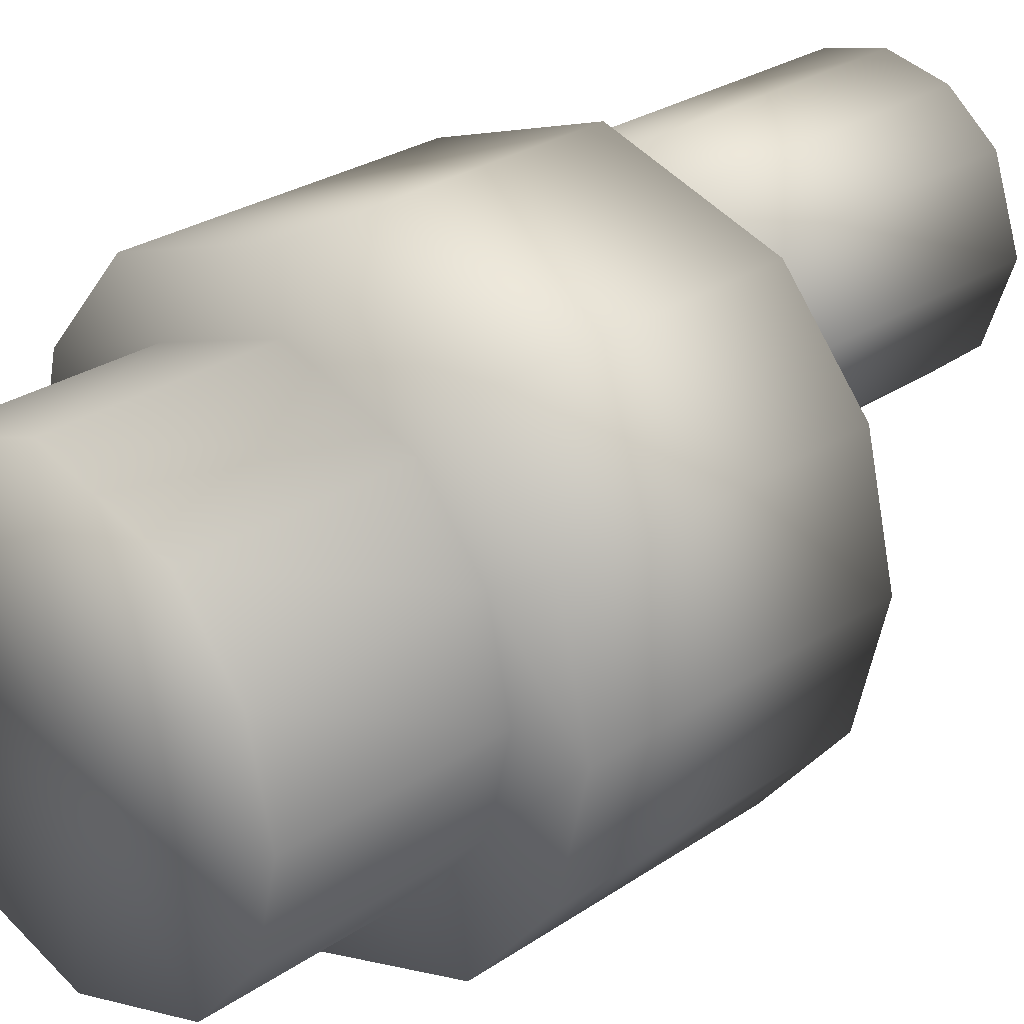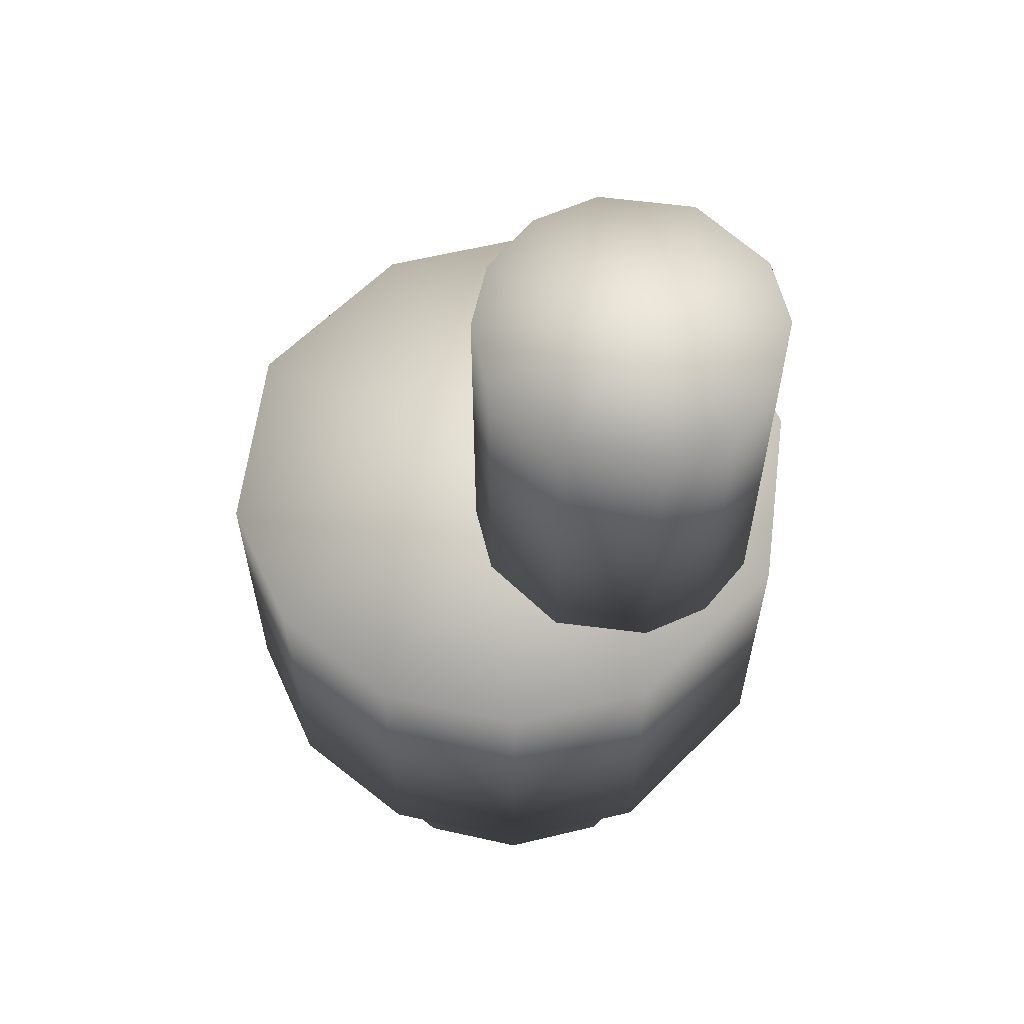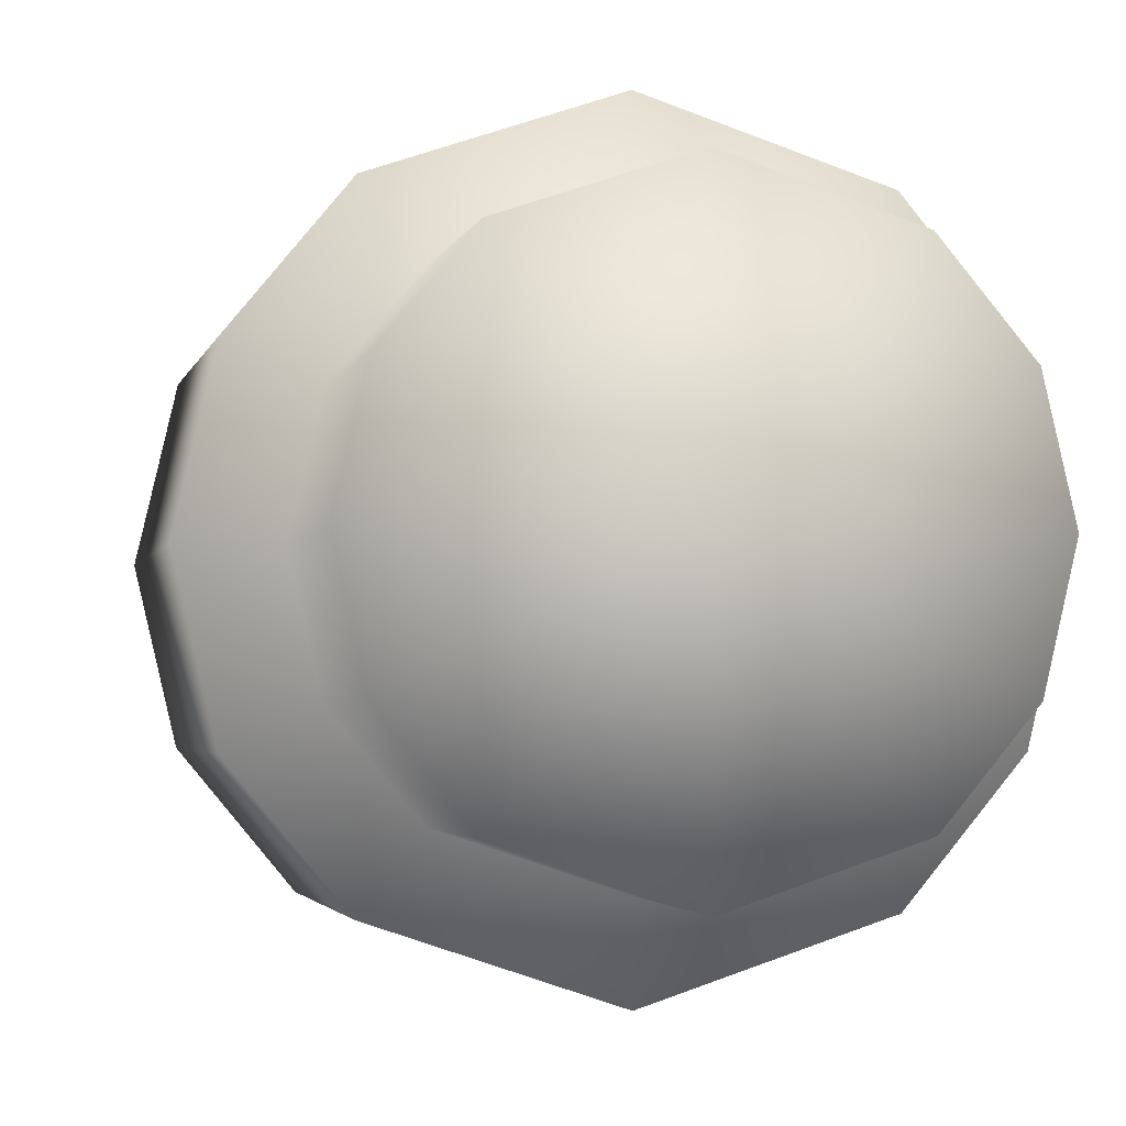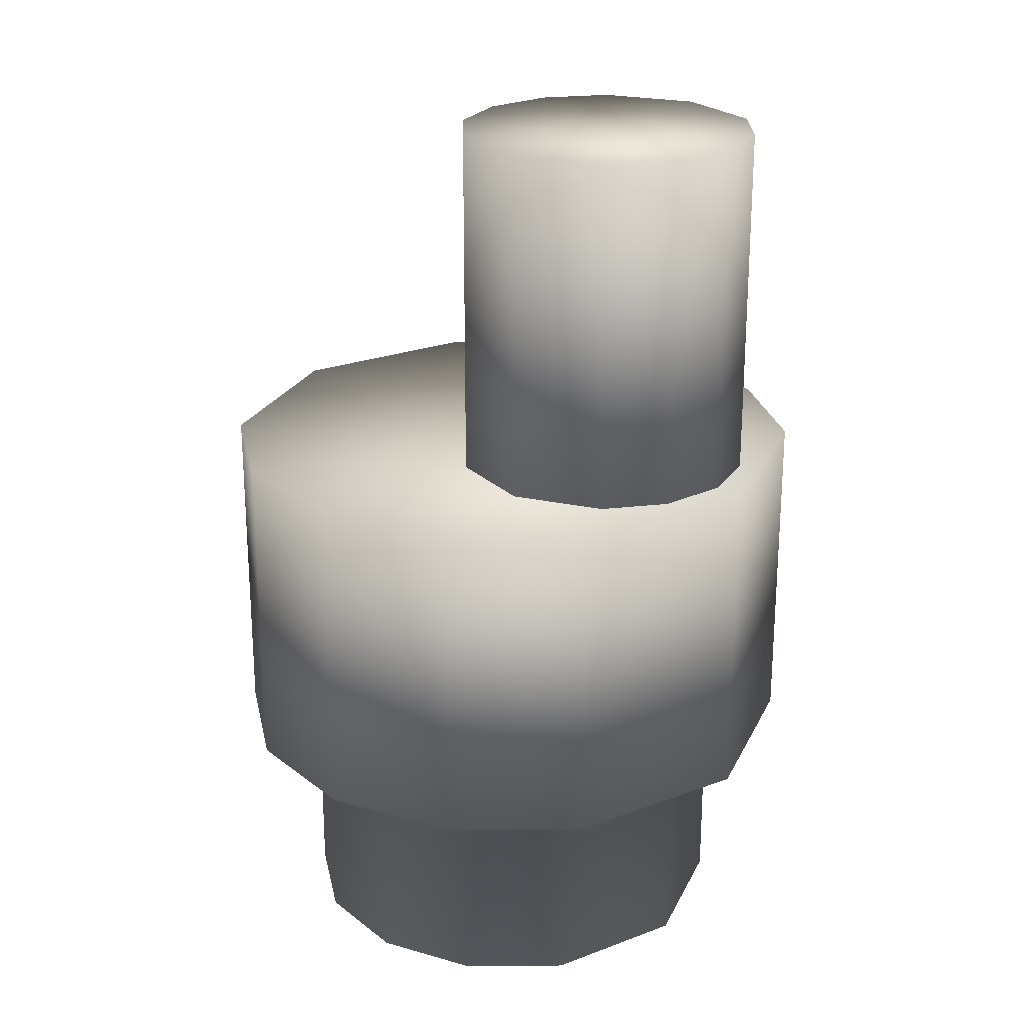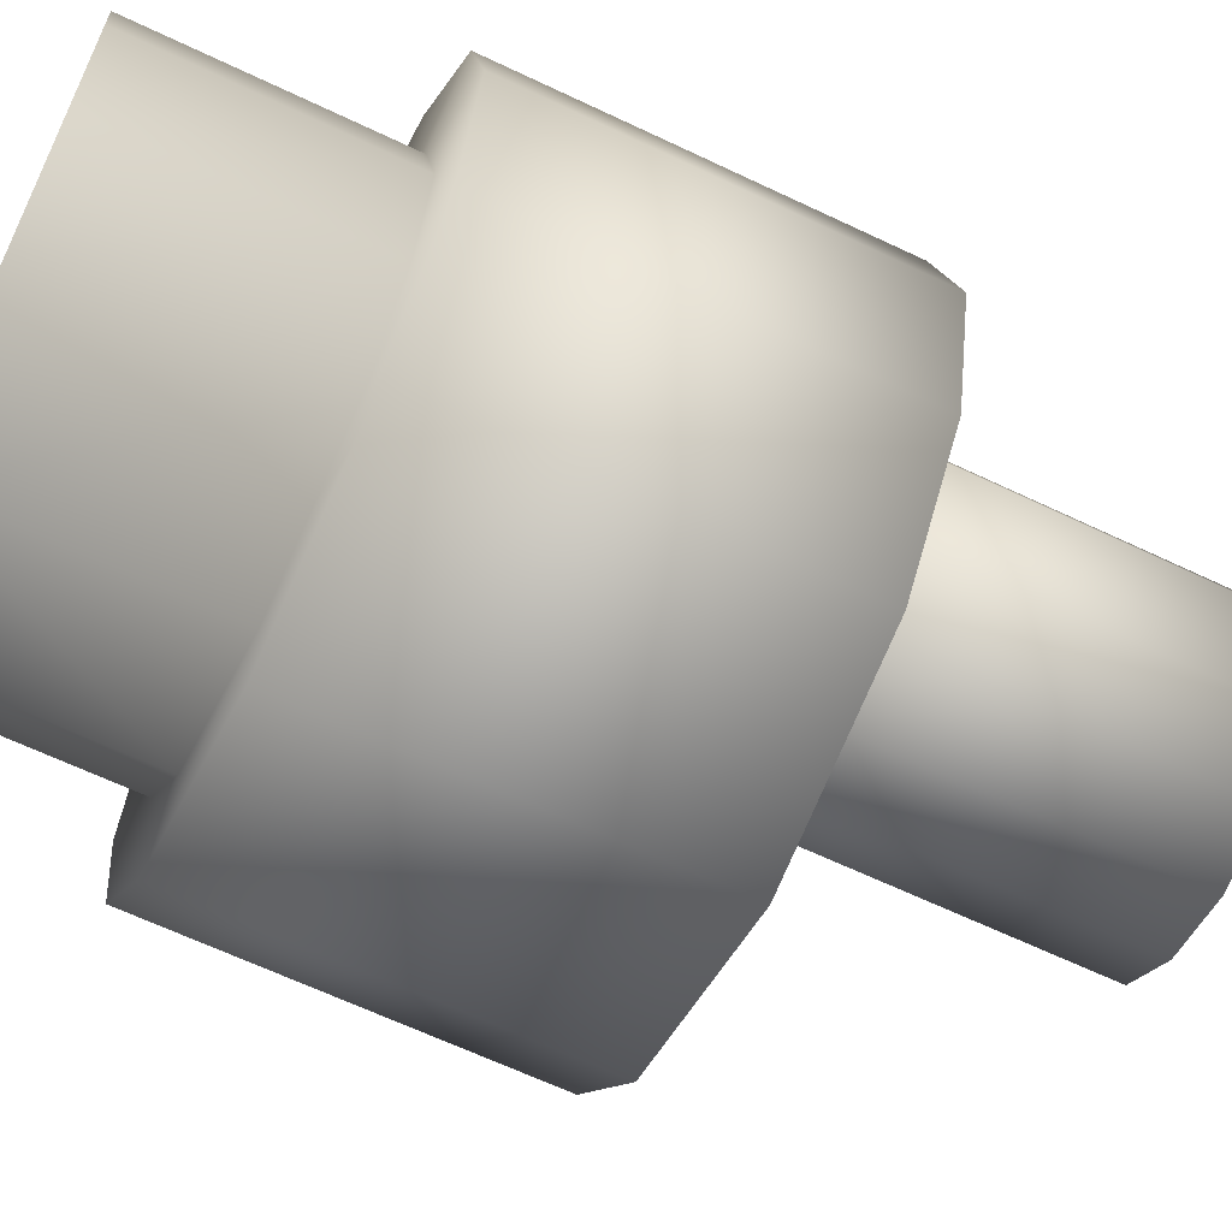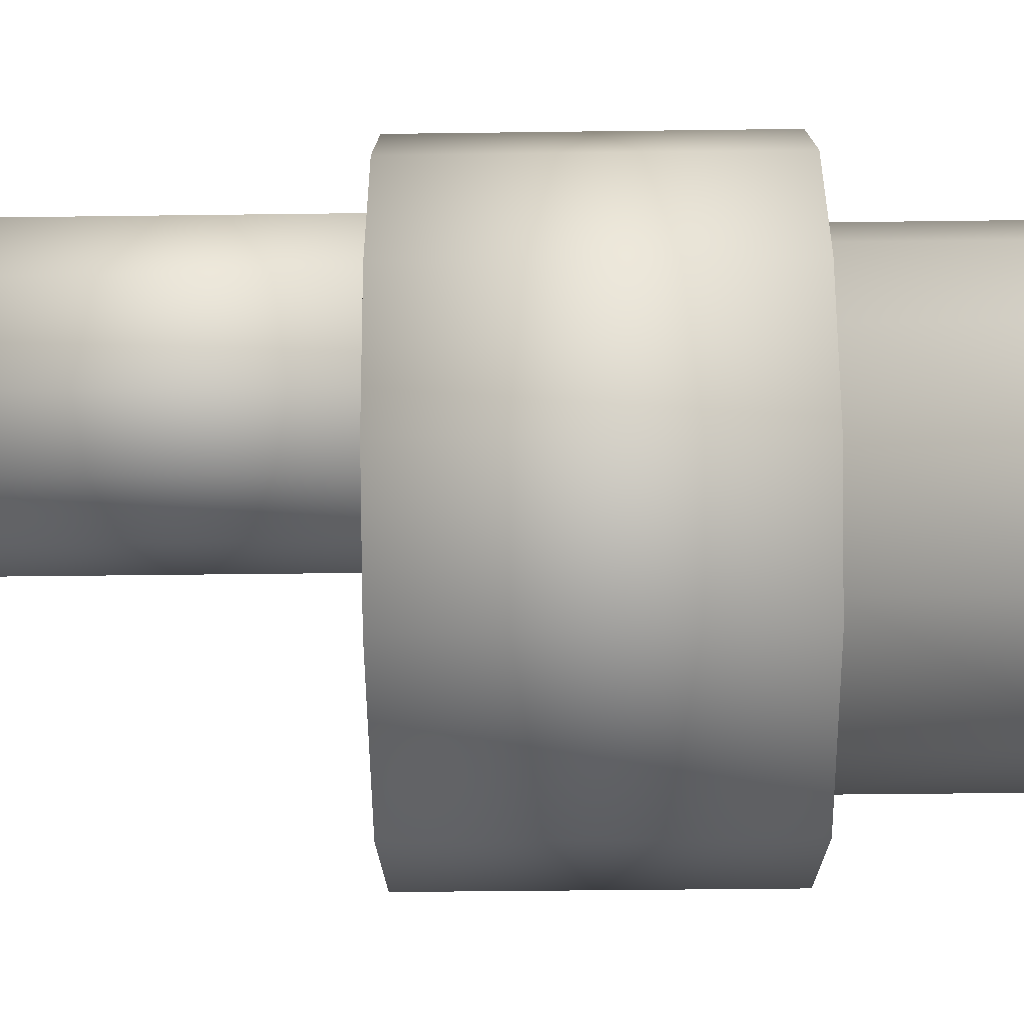
<metadata>
{"format":"obj","ext":"obj","renderer":"f3d","projection":"perspective","resolution":1024,"background":"white","views":[{"elev":27.6,"azim":44.1,"up":"+Z"},{"elev":60.9,"azim":-64.1,"up":"+Y"},{"elev":-2.5,"azim":-11.1,"up":"+Z"},{"elev":23.4,"azim":-51.1,"up":"+Y"},{"elev":-64.2,"azim":64.3,"up":"+Z"},{"elev":-36.7,"azim":-89.0,"up":"+Z"}]}
</metadata>
<code>
v -4e-06 528.6 -71.32
v 1.355 528.6 -71.64
v 0 528.6 -74.36
v 2.427 528.6 -72.54
v 3.033 528.6 -74.36
v -4e-06 520.5 -71.32
v 0 520.5 -74.36
v 1.355 520.5 -71.64
v 2.427 520.5 -72.54
v 3.033 520.5 -74.36
v 2e-06 528.6 -77.39
v 1.355 528.6 -77.07
v 2.427 528.6 -76.17
v 2e-06 520.5 -77.39
v 1.355 520.5 -77.07
v 2.427 520.5 -76.17
v -1.355 528.6 -71.64
v -2.427 528.6 -72.54
v -3.033 528.6 -74.36
v -1.355 520.5 -71.64
v -2.427 520.5 -72.54
v -3.033 520.5 -74.36
v -1.355 528.6 -77.07
v -2.427 528.6 -76.17
v -1.355 520.5 -77.07
v -2.427 520.5 -76.17
v -6.119 521.3 -76.86
v -5.483 521.3 -74.14
v 2e-06 521.3 -76.86
v -3.691 521.3 -71.98
v 2e-06 521.3 -70.74
v -2.781 510 -73.18
v 0 510 -76.86
v 2e-06 510 -72.25
v -4.132 510 -74.81
v -4.608 510 -76.86
v 6.119 521.3 -76.86
v 5.483 521.3 -74.14
v 3.691 521.3 -71.98
v 2.781 510 -73.18
v 4.132 510 -74.81
v 4.608 510 -76.86
v -5.483 521.3 -79.58
v -3.691 521.3 -81.75
v -2e-06 521.3 -82.98
v -2.781 510 -80.54
v 0 510 -81.47
v -4.132 510 -78.91
v 5.483 521.3 -79.58
v 3.691 521.3 -81.75
v 2.781 510 -80.54
v 4.132 510 -78.91
v -4e-06 520.5 -71.32
v 1.355 520.5 -71.64
v 1.355 528.6 -71.64
v -4e-06 528.6 -71.32
v 2.427 520.5 -72.54
v 2.427 528.6 -72.54
v 3.033 520.5 -74.36
v 3.033 528.6 -74.36
v 2e-06 520.5 -77.39
v 2e-06 528.6 -77.39
v 1.355 528.6 -77.07
v 1.355 520.5 -77.07
v 2.427 520.5 -76.17
v 2.427 528.6 -76.17
v -1.355 528.6 -71.64
v -1.355 520.5 -71.64
v -2.427 520.5 -72.54
v -2.427 528.6 -72.54
v -3.033 520.5 -74.36
v -3.033 528.6 -74.36
v -1.355 520.5 -77.07
v -1.355 528.6 -77.07
v -2.427 520.5 -76.17
v -2.427 528.6 -76.17
v -3.691 521.3 -71.98
v -3.691 514.5 -71.98
v 2e-06 514.5 -70.74
v 2e-06 521.3 -70.74
v -5.483 521.3 -74.14
v -5.483 514.5 -74.14
v -6.119 514.5 -76.86
v -6.119 521.3 -76.86
v -2.781 514.5 -73.18
v 2e-06 514.5 -72.25
v -4.132 514.5 -74.81
v -4.608 514.5 -76.86
v -2.781 510 -73.18
v 2e-06 510 -72.25
v -4.132 510 -74.81
v -4.608 510 -76.86
v 3.691 521.3 -71.98
v 3.691 514.5 -71.98
v 5.483 521.3 -74.14
v 5.483 514.5 -74.14
v 6.119 514.5 -76.86
v 6.119 521.3 -76.86
v 2.781 514.5 -73.18
v 4.132 514.5 -74.81
v 4.608 514.5 -76.86
v 2.781 510 -73.18
v 4.132 510 -74.81
v 4.608 510 -76.86
v -3.691 521.3 -81.75
v -2e-06 521.3 -82.98
v -2e-06 514.5 -82.98
v -3.691 514.5 -81.75
v -5.483 521.3 -79.58
v -5.483 514.5 -79.58
v 0 514.5 -81.47
v -2.781 514.5 -80.54
v -4.132 514.5 -78.91
v 0 510 -81.47
v -2.781 510 -80.54
v -4.132 510 -78.91
v 3.691 521.3 -81.75
v 3.691 514.5 -81.75
v 5.483 521.3 -79.58
v 5.483 514.5 -79.58
v 2.781 514.5 -80.54
v 4.132 514.5 -78.91
v 2.781 510 -80.54
v 4.132 510 -78.91
f 1 2 3
f 2 4 3
f 4 5 3
f 6 7 8
f 8 7 9
f 9 7 10
f 11 3 12
f 12 3 13
f 13 3 5
f 14 15 7
f 15 16 7
f 16 10 7
f 1 3 17
f 17 3 18
f 18 3 19
f 6 20 7
f 20 21 7
f 21 22 7
f 11 23 3
f 23 24 3
f 24 19 3
f 14 7 25
f 25 7 26
f 26 7 22
f 27 28 29
f 28 30 29
f 30 31 29
f 32 33 34
f 35 33 32
f 36 33 35
f 37 29 38
f 38 29 39
f 39 29 31
f 40 34 33
f 41 40 33
f 42 41 33
f 27 29 43
f 43 29 44
f 44 29 45
f 46 47 33
f 48 46 33
f 36 48 33
f 37 49 29
f 49 50 29
f 50 45 29
f 51 33 47
f 52 33 51
f 42 33 52
f 53 54 55
f 53 55 56
f 57 58 55
f 57 55 54
f 59 60 58
f 59 58 57
f 61 62 63
f 61 63 64
f 65 64 63
f 65 63 66
f 59 65 66
f 59 66 60
f 53 56 67
f 53 67 68
f 69 68 67
f 69 67 70
f 71 69 70
f 71 70 72
f 61 73 74
f 61 74 62
f 75 76 74
f 75 74 73
f 71 72 76
f 71 76 75
f 77 78 79
f 77 79 80
f 81 82 78
f 81 78 77
f 83 82 81
f 83 81 84
f 78 85 86
f 78 86 79
f 82 87 85
f 82 85 78
f 83 88 87
f 83 87 82
f 85 89 90
f 85 90 86
f 87 91 89
f 87 89 85
f 88 92 91
f 88 91 87
f 93 80 79
f 93 79 94
f 95 93 94
f 95 94 96
f 97 98 95
f 97 95 96
f 94 79 86
f 94 86 99
f 96 94 99
f 96 99 100
f 97 96 100
f 97 100 101
f 99 86 90
f 99 90 102
f 100 99 102
f 100 102 103
f 101 100 103
f 101 103 104
f 105 106 107
f 105 107 108
f 109 105 108
f 109 108 110
f 83 84 109
f 83 109 110
f 108 107 111
f 108 111 112
f 110 108 112
f 110 112 113
f 83 110 113
f 83 113 88
f 112 111 114
f 112 114 115
f 113 112 115
f 113 115 116
f 88 113 116
f 88 116 92
f 117 118 107
f 117 107 106
f 119 120 118
f 119 118 117
f 97 120 119
f 97 119 98
f 118 121 111
f 118 111 107
f 120 122 121
f 120 121 118
f 97 101 122
f 97 122 120
f 121 123 114
f 121 114 111
f 122 124 123
f 122 123 121
f 101 104 124
f 101 124 122

</code>
